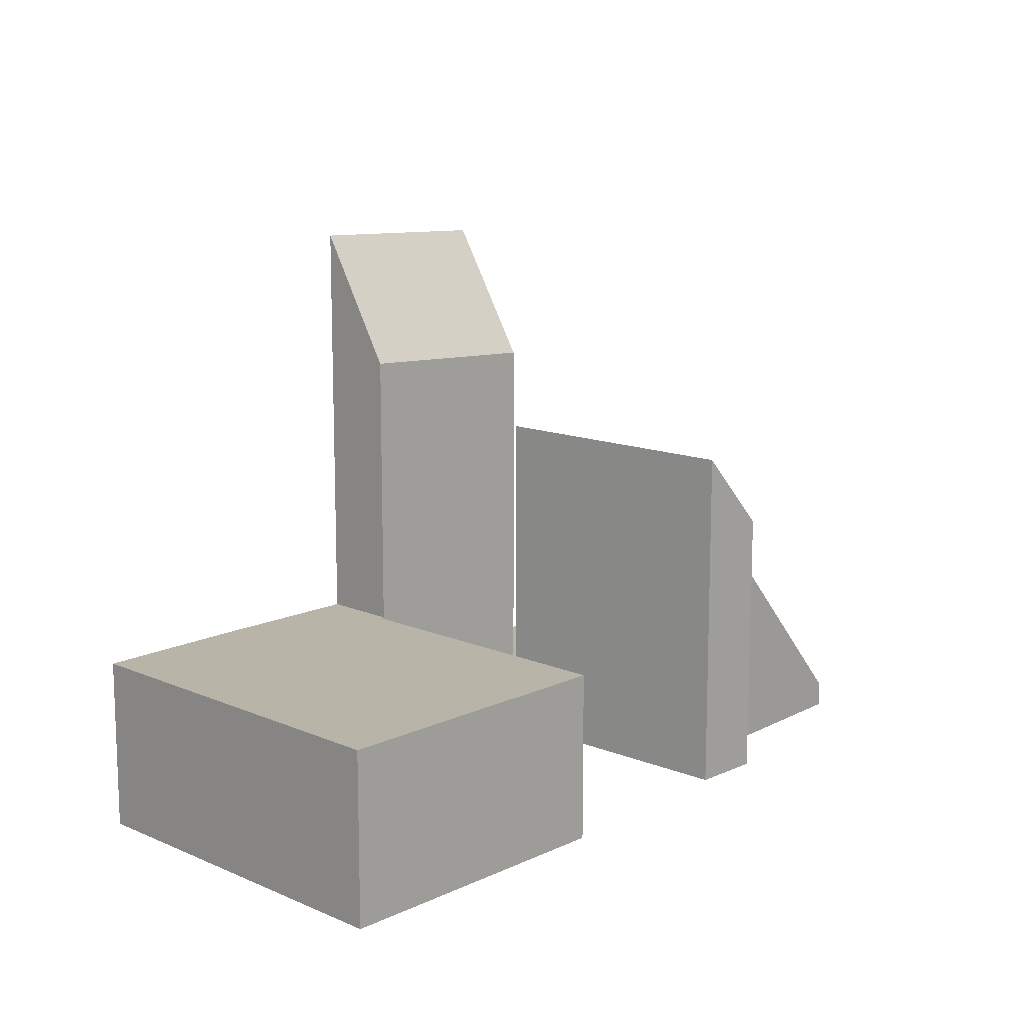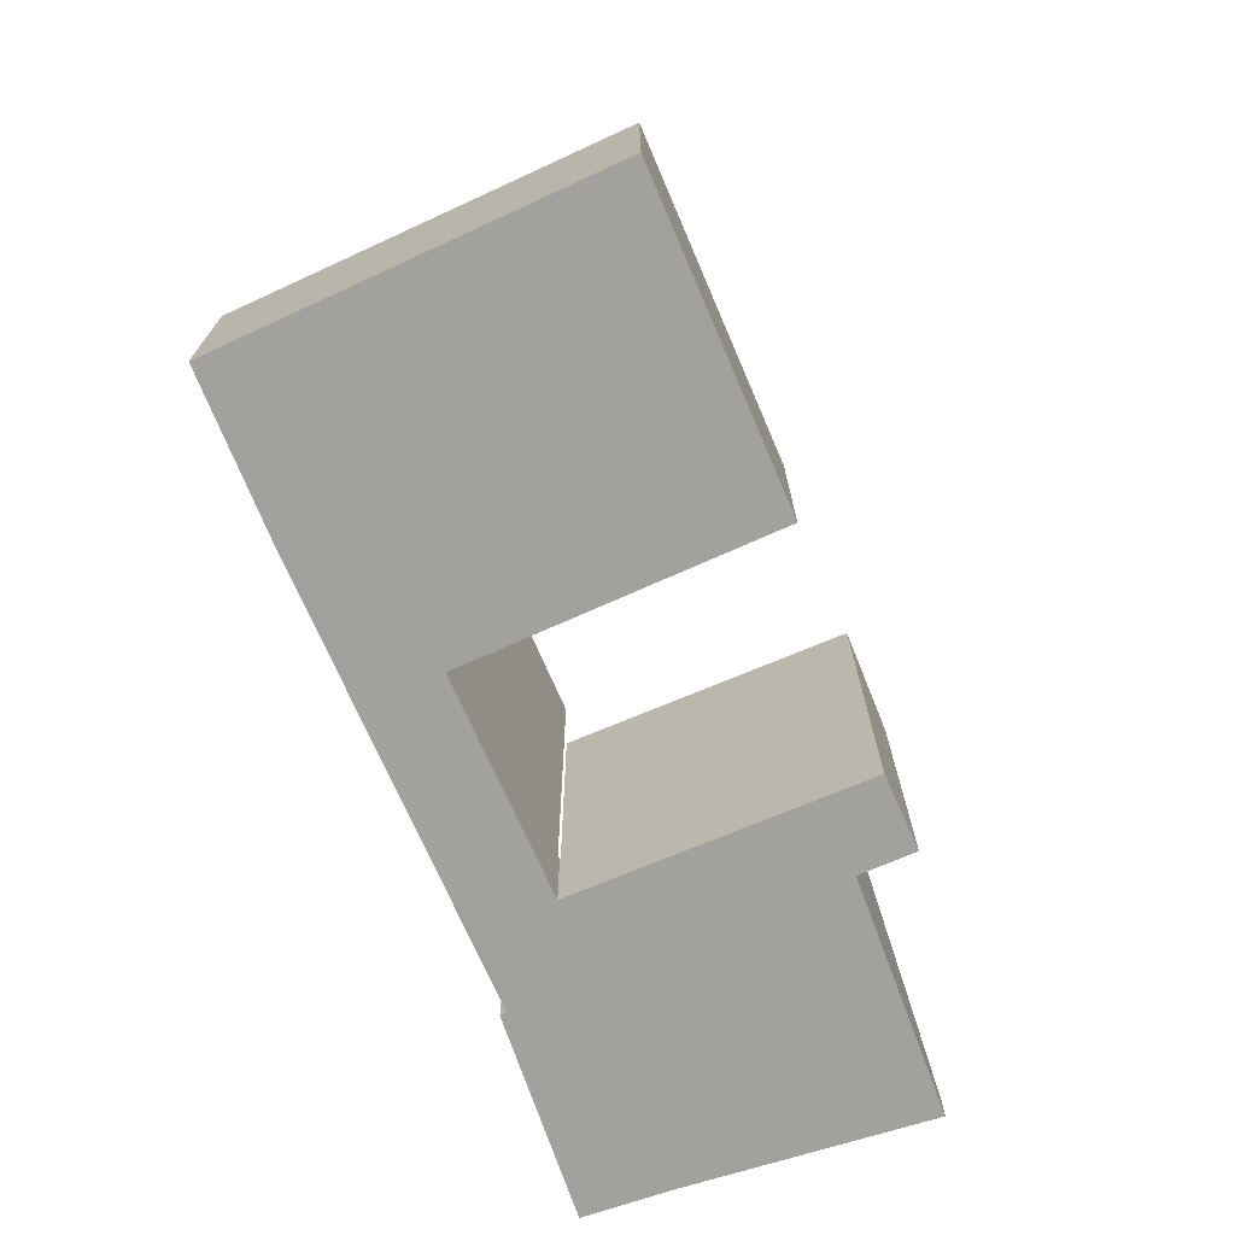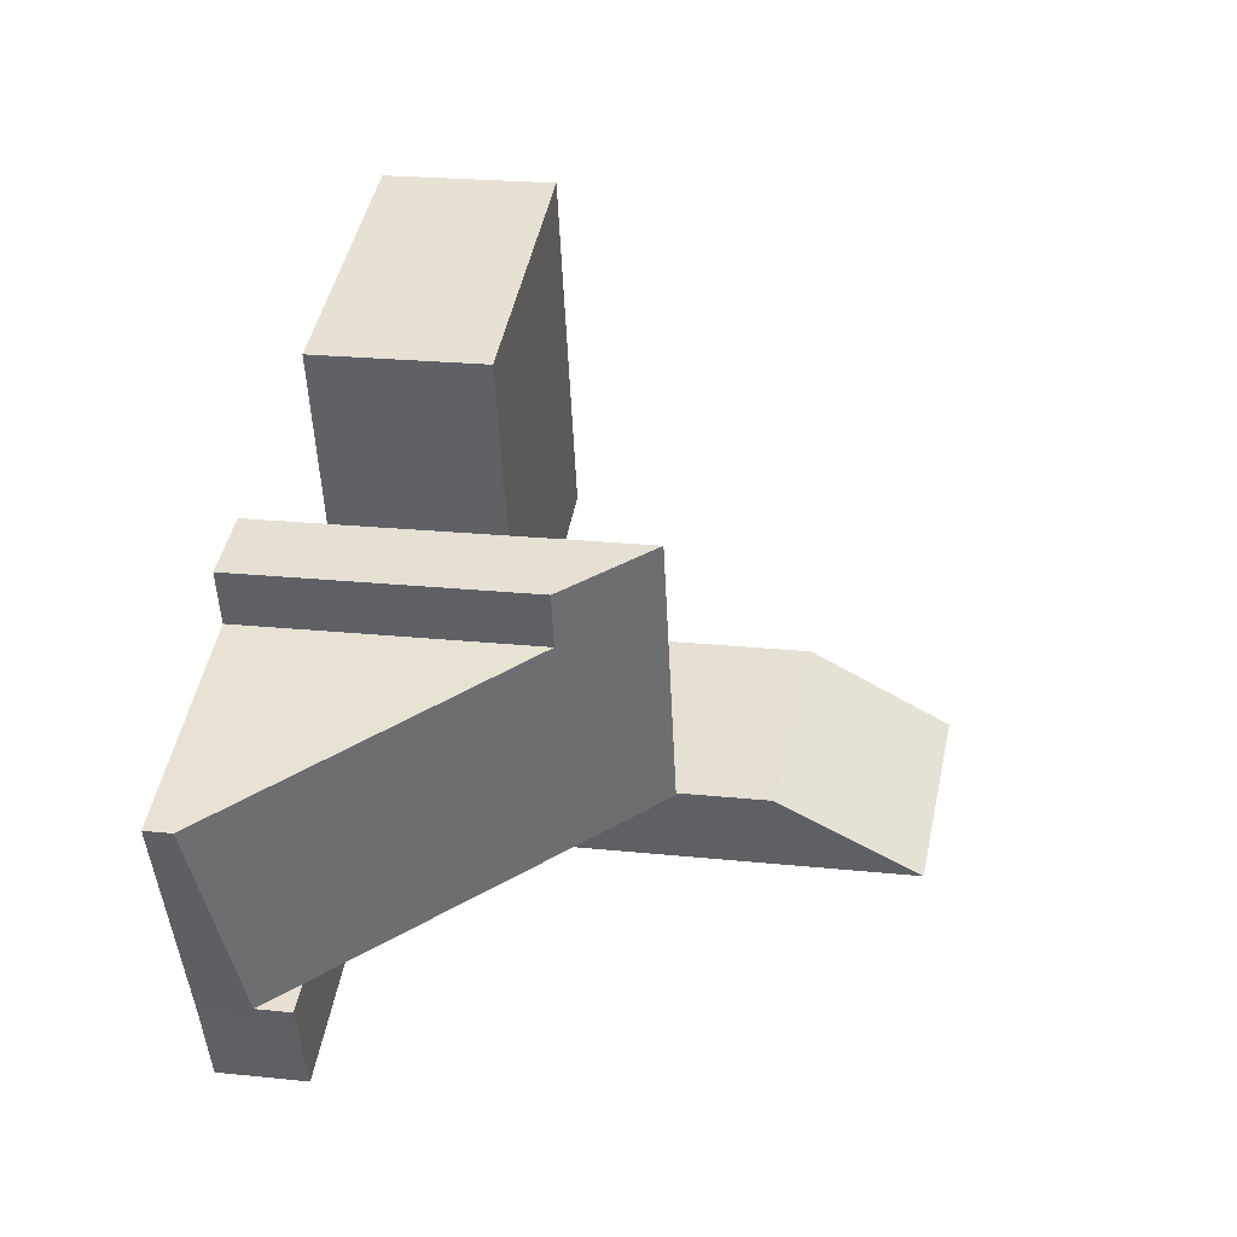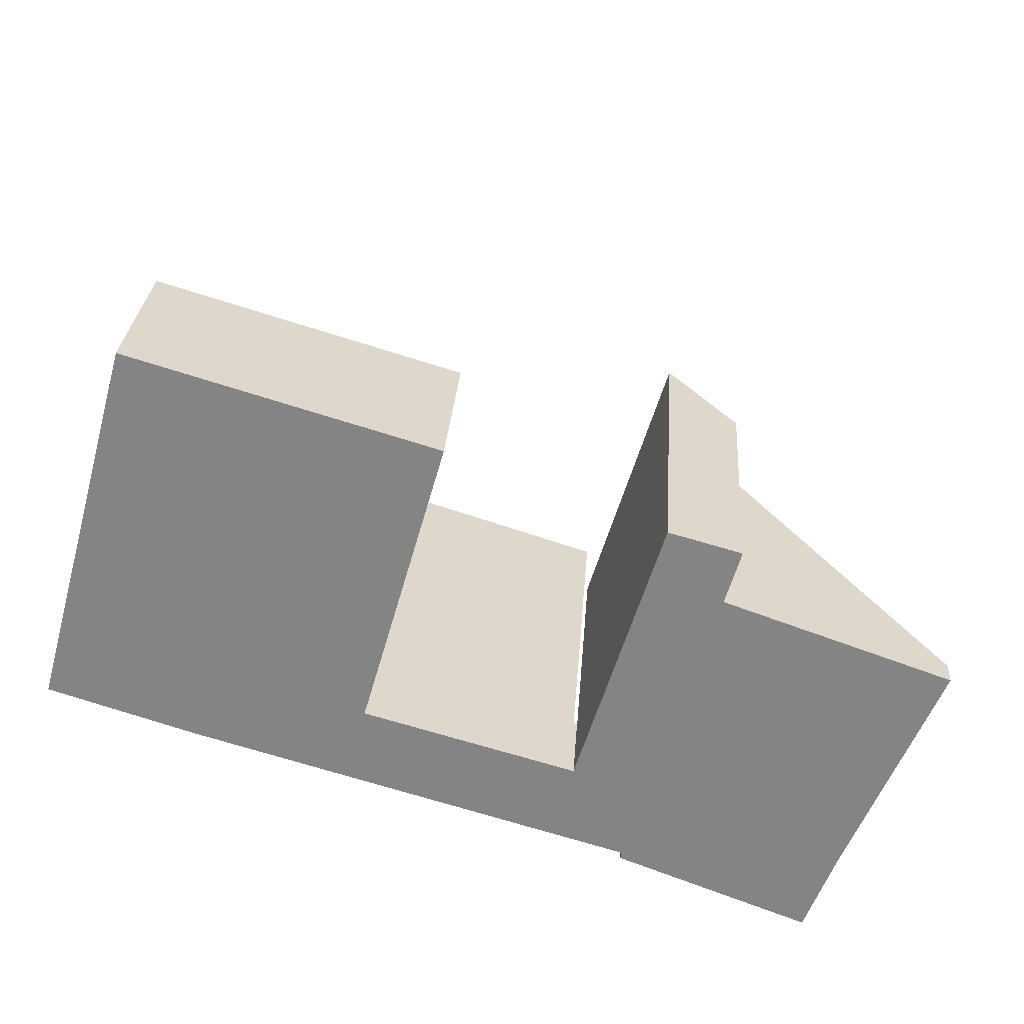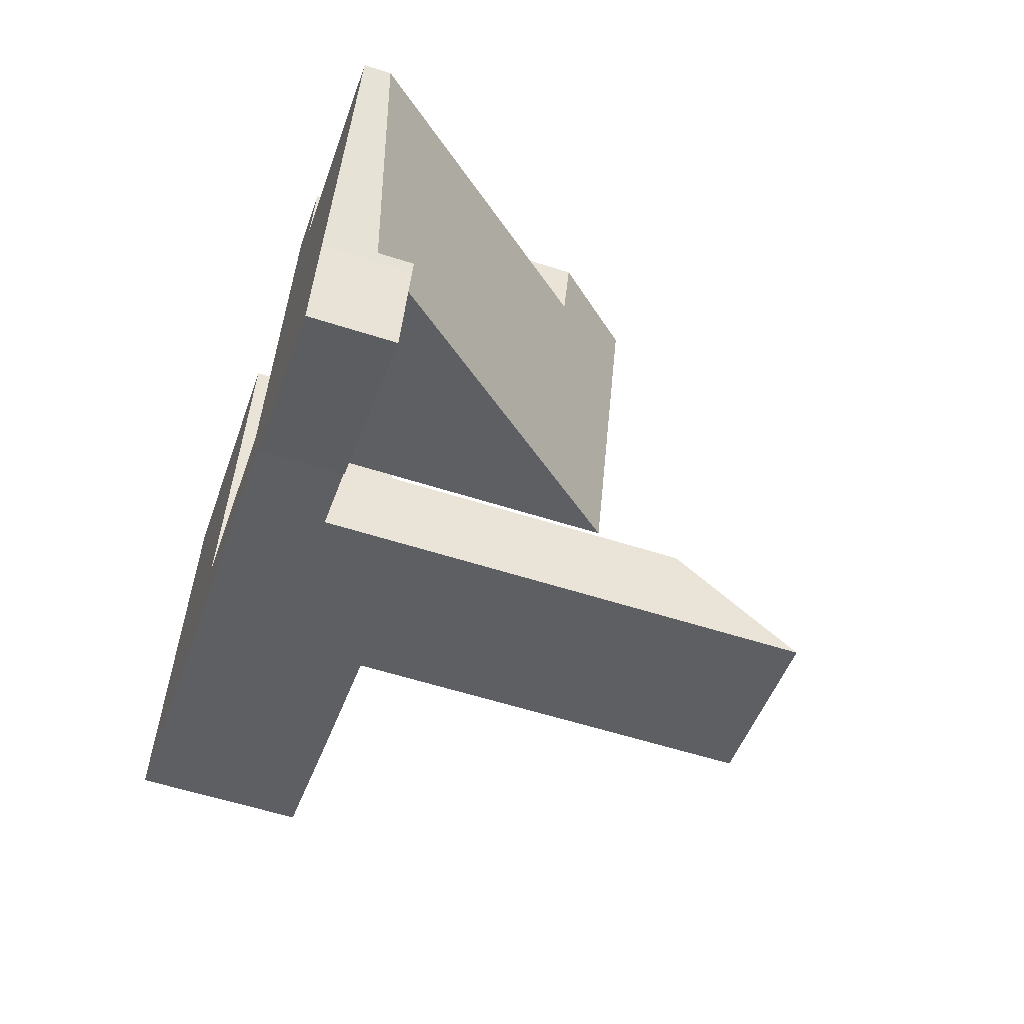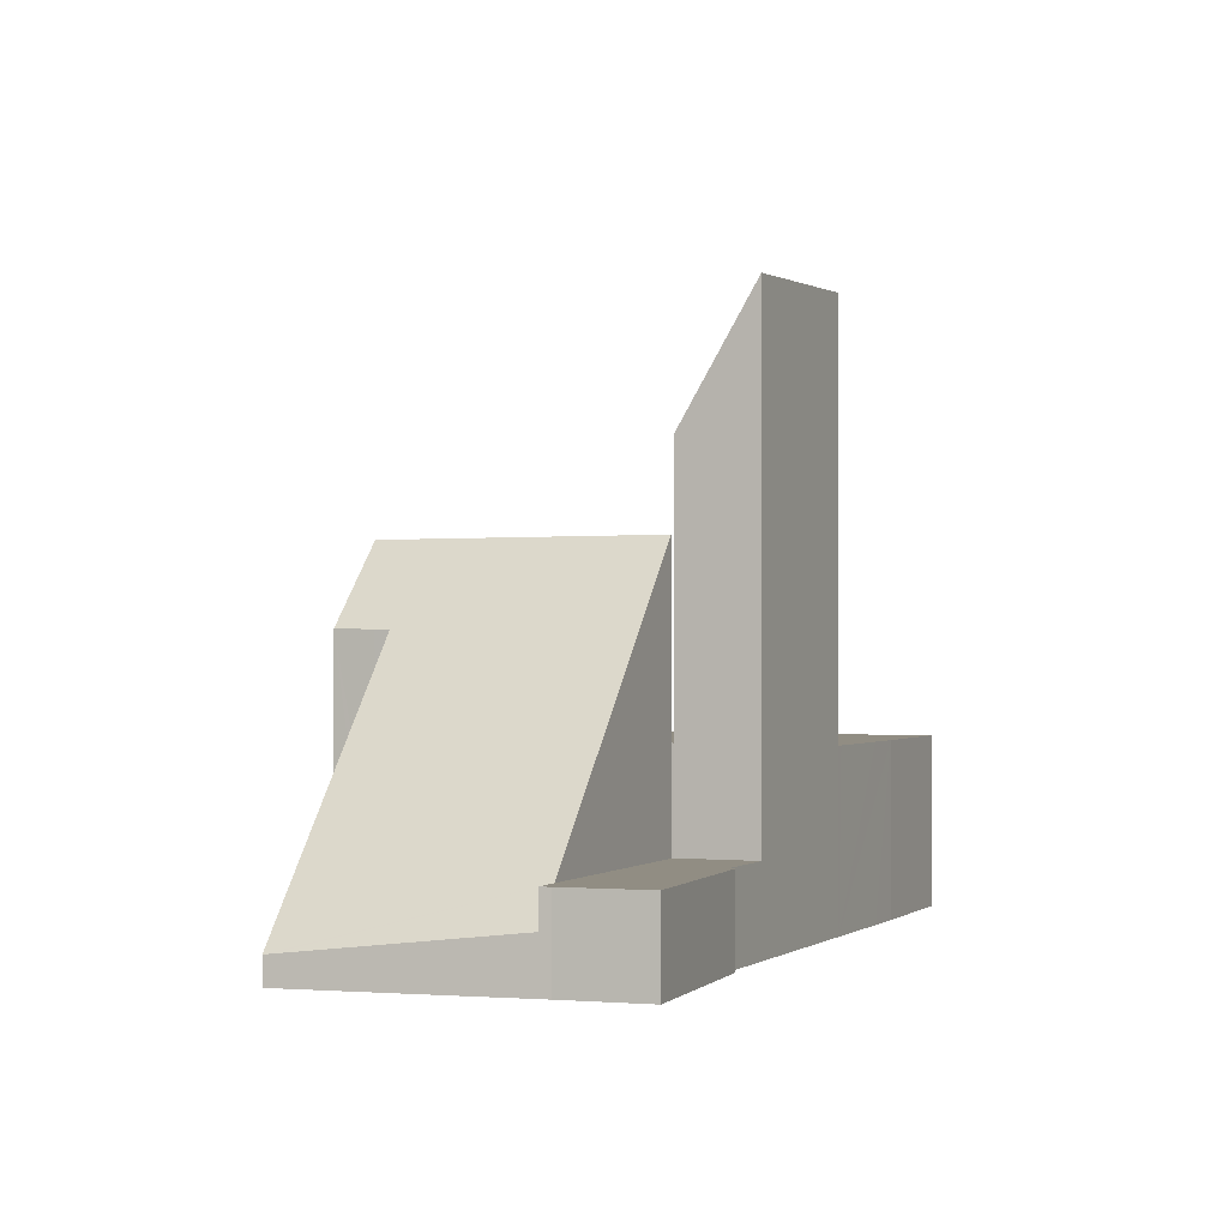
<metadata>
{"format":"obj","ext":"obj","renderer":"f3d","projection":"perspective","resolution":1024,"background":"white","views":[{"elev":13.1,"azim":-30.1,"up":"+Y"},{"elev":-72.1,"azim":-50.1,"up":"+Y"},{"elev":23.6,"azim":99.8,"up":"+Z"},{"elev":28.0,"azim":3.9,"up":"+Z"},{"elev":-57.9,"azim":71.6,"up":"+Z"},{"elev":-0.8,"azim":129.6,"up":"+Y"}]}
</metadata>
<code>
v  14.53 2.367 -2.035
v  16.02 2.367 -4.796
v  13.87 2.367 -4.167
v  16 2.367 -4.979
v  22.12 2.367 -4.75
v  21.25 2.367 -7.003
v  14.63 2.367 -2.062
v  22.24 2.367 -4.477
v  14.63 2.367 -2.04
v  21.4 2.367 -4.209
v  14.63 1.249e-16 -2.04
v  21.4 2.577e-16 -4.209
v  22.24 2.741e-16 -4.477
v  14.53 1.246e-16 -2.035
v  14.63 1.263e-16 -2.062
v  22.12 2.909e-16 -4.75
v  21.25 4.288e-16 -7.003
v  16 3.049e-16 -4.979
v  16.02 2.937e-16 -4.796
v  13.87 2.552e-16 -4.167
v  18.97 7.876 5.025
v  14.63 10.12 -2.04
v  16.98 10.12 5.582
v  18.53 7.855 3.543
v  18.66 7.858 3.965
v  24.7 0.725 1.353
v  24.62 0.746 1.178
v  22.24 1.412 -4.477
v  18.53 -2.169e-16 3.543
v  18.66 -2.428e-16 3.965
v  18.97 -3.077e-16 5.025
v  24.7 -8.285e-17 1.353
v  16.98 -3.418e-16 5.582
v  24.62 -7.213e-17 1.178
v  10.84 4.898 7.845
v  0.663 4.898 2.437
v  2.79 4.898 10.26
v  0 4.898 2.999e-16
v  11.15 4.898 7.751
v  8.891 4.898 -0.2
v  4.053 4.898 -1.294
v  5.379 4.898 -1.683
v  8.154 4.898 -2.496
v  8.832 4.898 -0.407
v  8.952 4.898 -0.441
v  8.375 4.898 -2.561
v  8.832 2.492e-17 -0.407
v  8.891 1.225e-17 -0.2
v  11.15 -4.746e-16 7.751
v  8.952 2.7e-17 -0.441
v  8.375 1.568e-16 -2.561
v  2.79 -6.285e-16 10.26
v  10.84 -4.804e-16 7.845
v  5.379 1.031e-16 -1.683
v  4.053 7.923e-17 -1.294
v  8.154 1.528e-16 -2.496
v  0 0 0
v  0.663 -1.492e-16 2.437
v  13.87 16.3 -4.167
v  8.952 12.85 -0.441
v  14.53 12.53 -2.035
v  8.375 16.55 -2.561
g defaultobject
f 1 2 3
f 4 5 6
f 5 4 2
f 5 2 1
f 5 1 7
f 5 7 8
f 8 7 9
f 8 9 10
f 11 10 9
f 10 11 12
f 10 12 8
f 8 12 13
f 14 7 1
f 7 14 15
f 13 5 8
f 5 13 16
f 17 5 16
f 17 4 6
f 4 17 18
f 19 3 2
f 3 19 20
f 17 6 5
f 18 2 4
f 2 18 19
f 20 1 3
f 1 20 14
f 15 9 7
f 9 15 11
f 12 16 13
f 16 12 17
f 17 12 18
f 18 12 19
f 19 12 11
f 19 11 15
f 19 15 20
f 20 15 14
f 21 22 23
f 22 21 24
f 22 24 10
f 24 21 25
f 10 24 26
f 10 26 27
f 10 27 28
f 25 29 24
f 29 25 21
f 29 21 30
f 30 21 31
f 29 26 24
f 26 29 32
f 33 21 23
f 21 33 31
f 32 27 26
f 27 32 28
f 28 32 34
f 28 34 13
f 10 11 22
f 11 10 28
f 11 28 13
f 11 13 12
f 11 23 22
f 23 11 33
f 34 12 13
f 12 34 11
f 11 34 32
f 11 32 29
f 11 29 33
f 33 29 30
f 33 30 31
f 35 36 37
f 36 35 38
f 38 35 39
f 38 39 40
f 38 40 41
f 41 40 42
f 42 40 43
f 43 40 44
f 43 44 45
f 43 45 46
f 40 47 44
f 47 40 39
f 47 39 48
f 48 39 49
f 50 46 45
f 46 50 51
f 47 45 44
f 45 47 50
f 52 35 37
f 35 52 53
f 35 53 39
f 39 53 49
f 51 43 46
f 43 51 42
f 42 51 41
f 41 51 54
f 41 54 55
f 54 51 56
f 55 38 41
f 38 55 57
f 57 36 38
f 36 57 37
f 37 57 58
f 37 58 52
f 50 56 51
f 56 50 54
f 54 50 47
f 54 47 48
f 54 48 49
f 54 49 55
f 55 49 57
f 57 49 58
f 58 49 53
f 58 53 52
f 59 60 61
f 60 59 62
f 51 60 62
f 60 51 50
f 50 61 60
f 61 50 14
f 61 20 59
f 20 61 14
f 59 51 62
f 51 59 20
f 51 14 50
f 14 51 20

</code>
